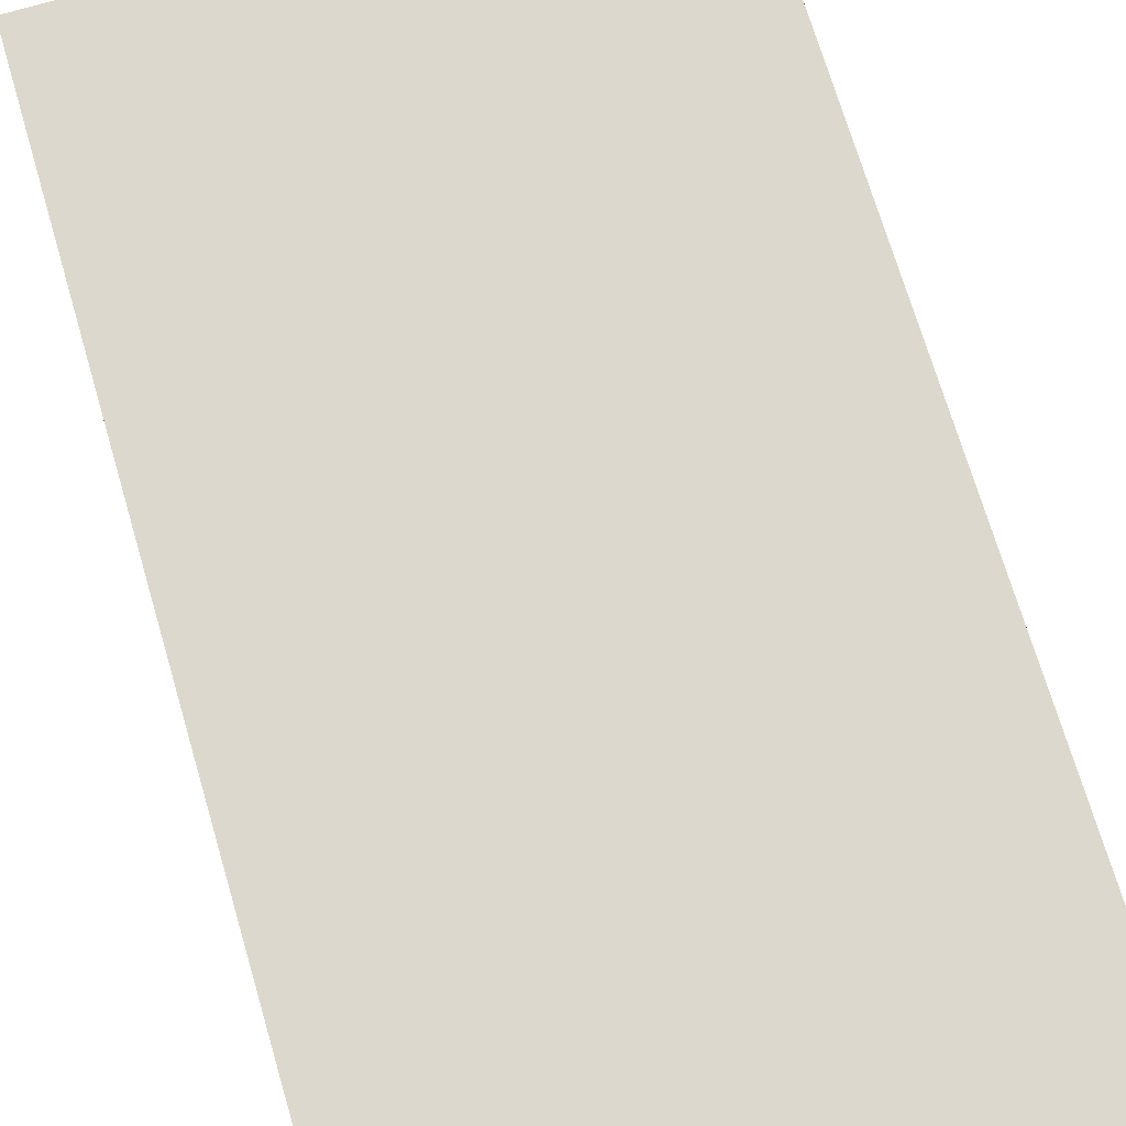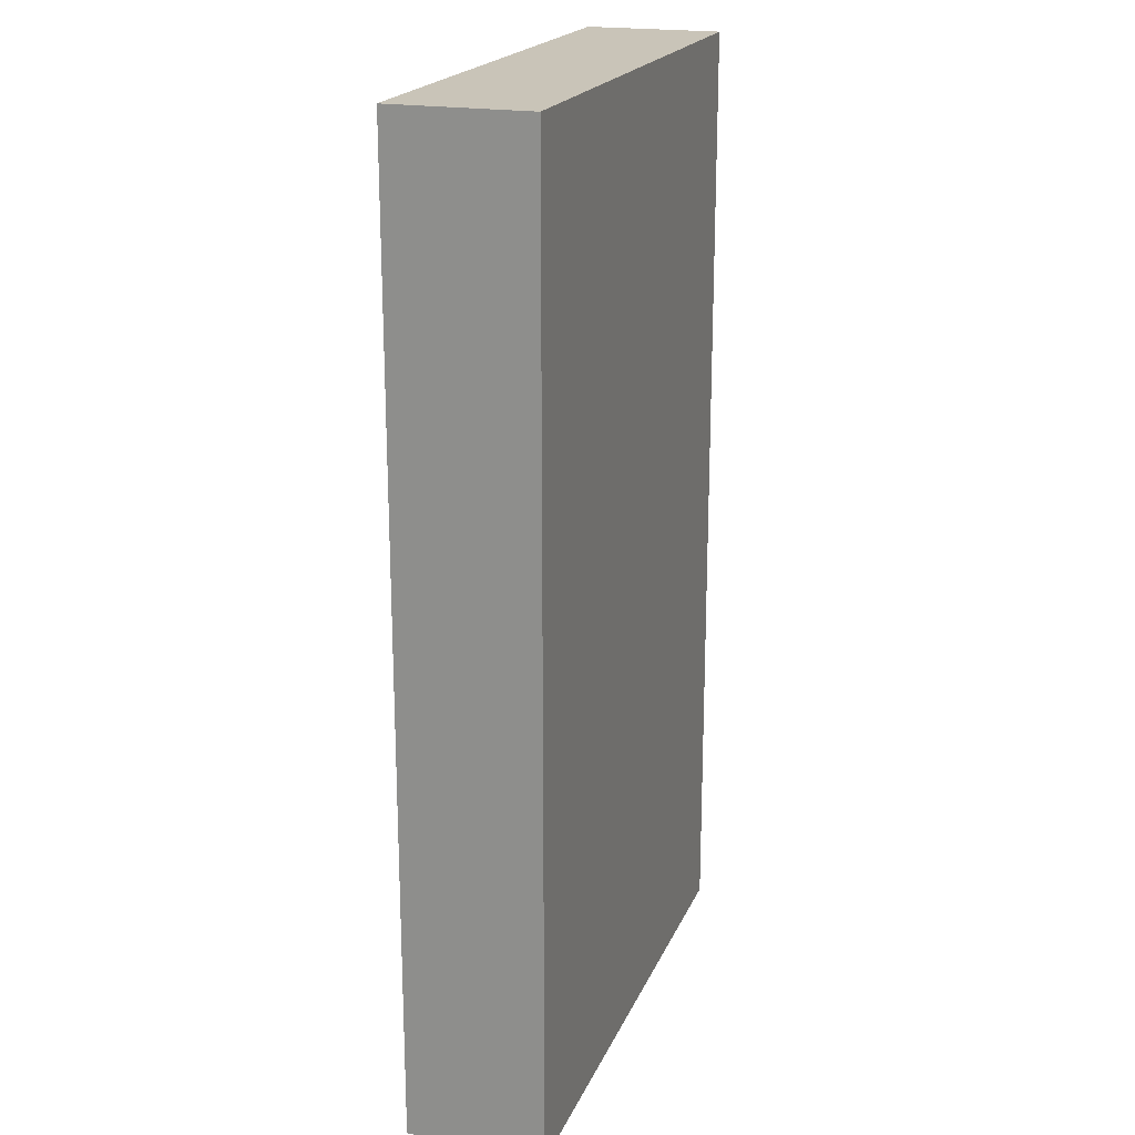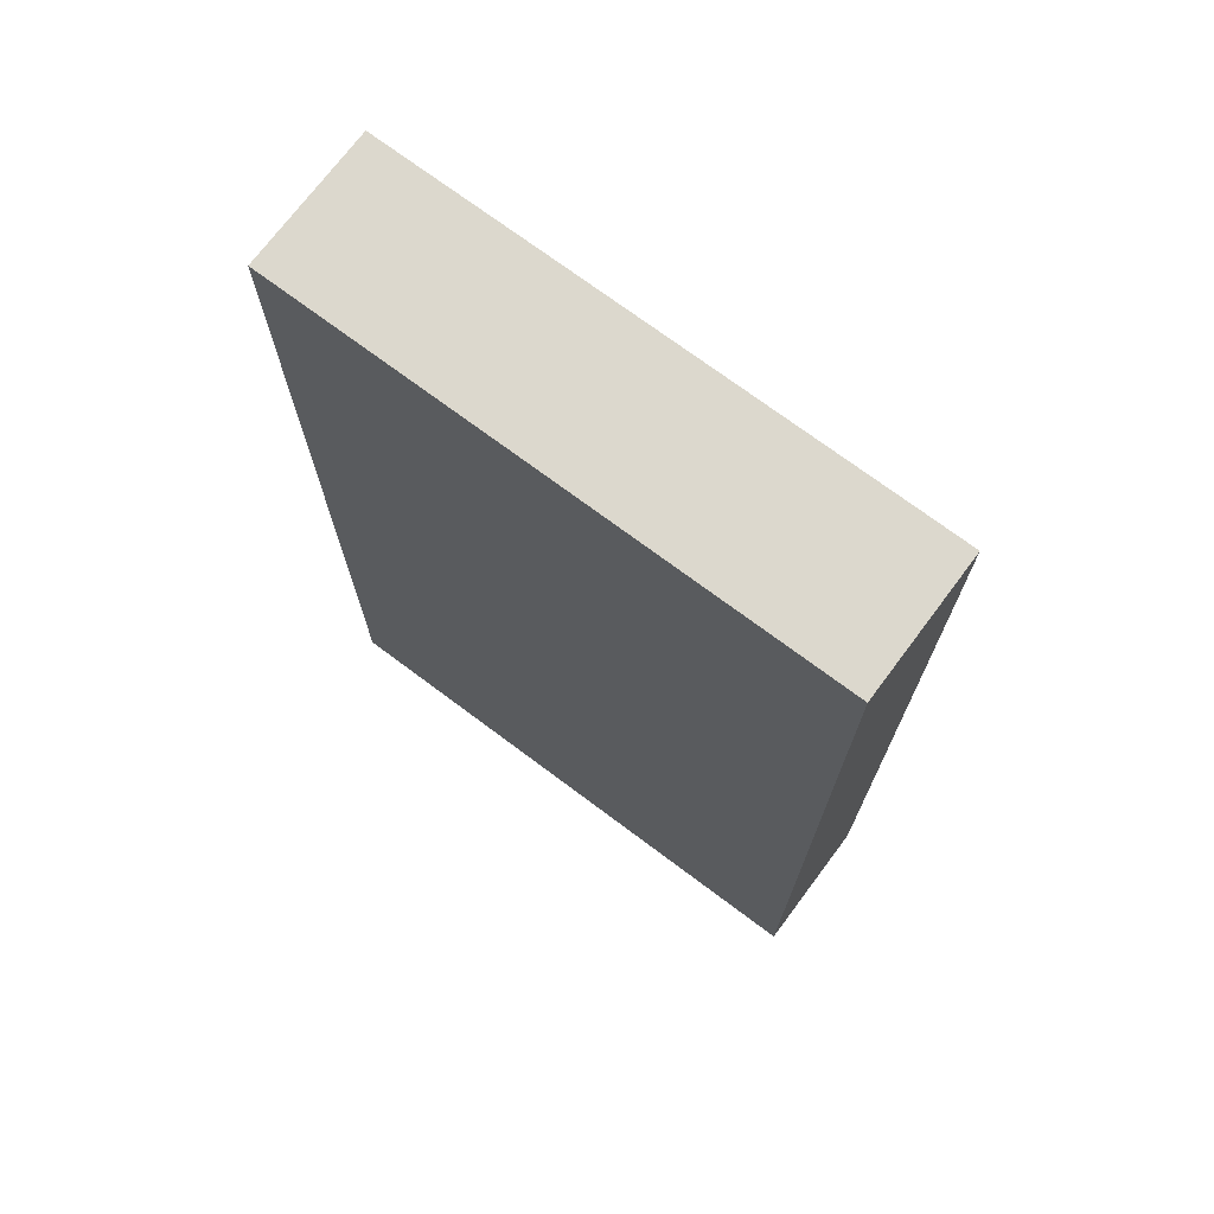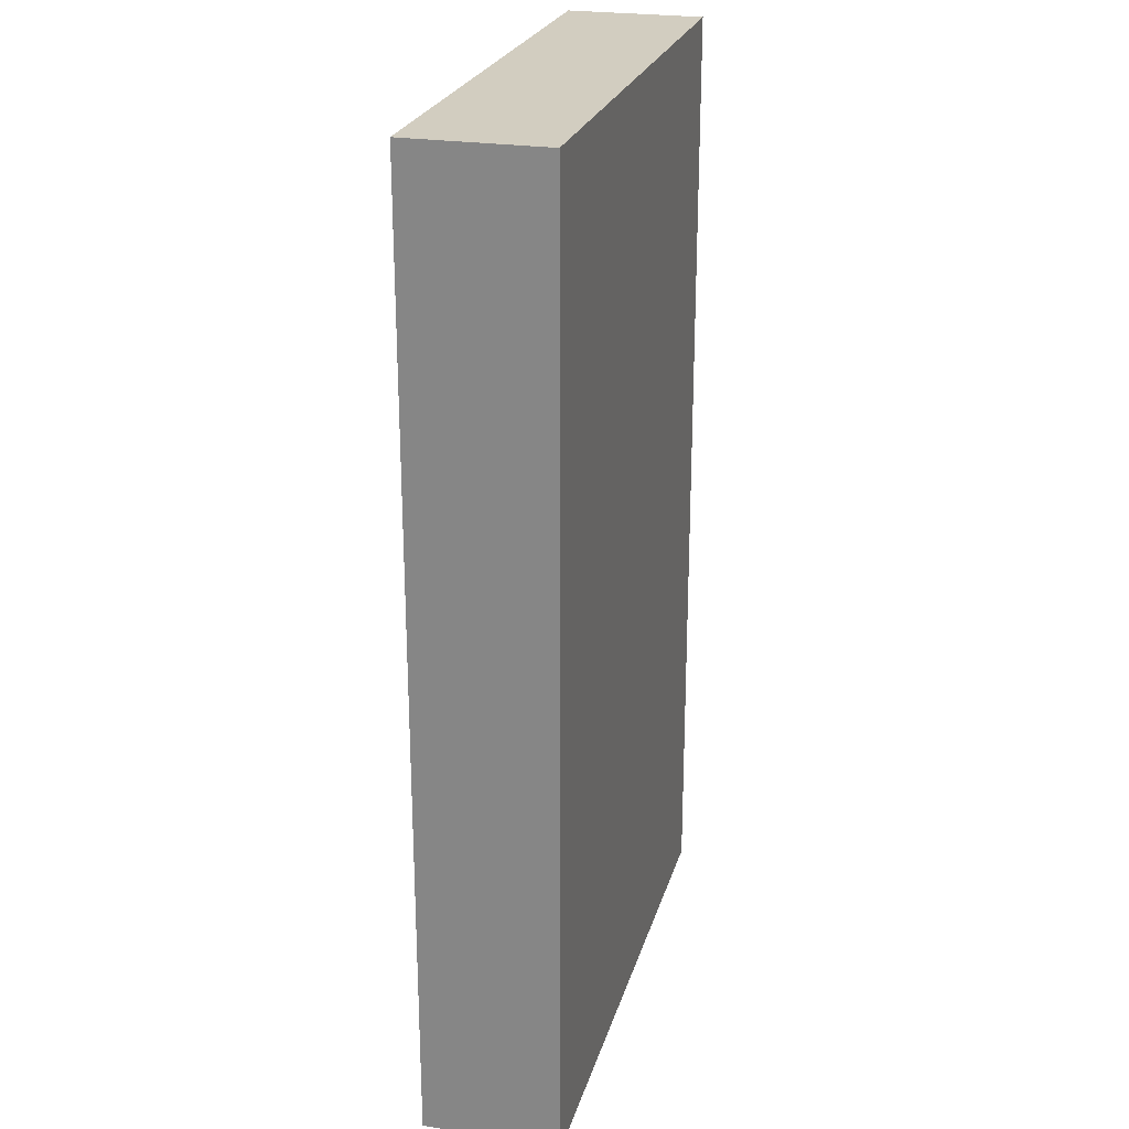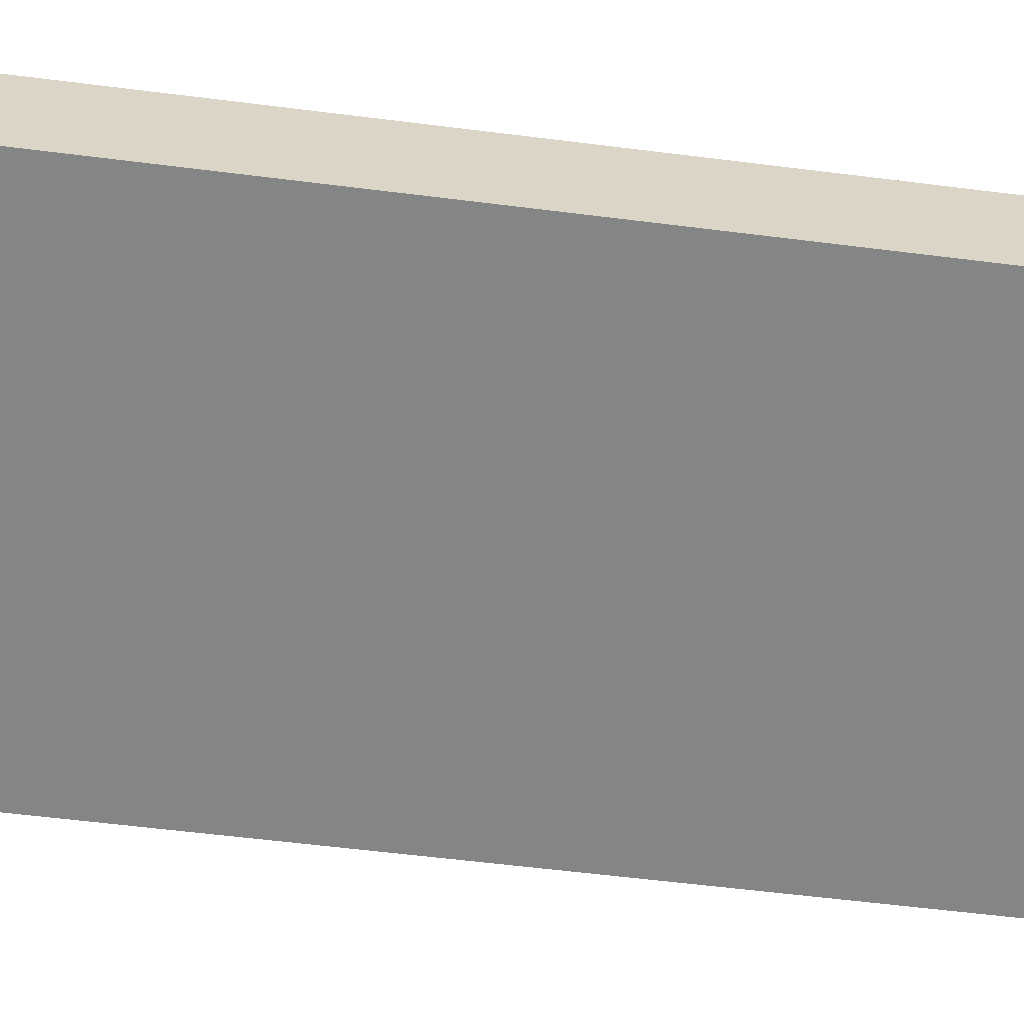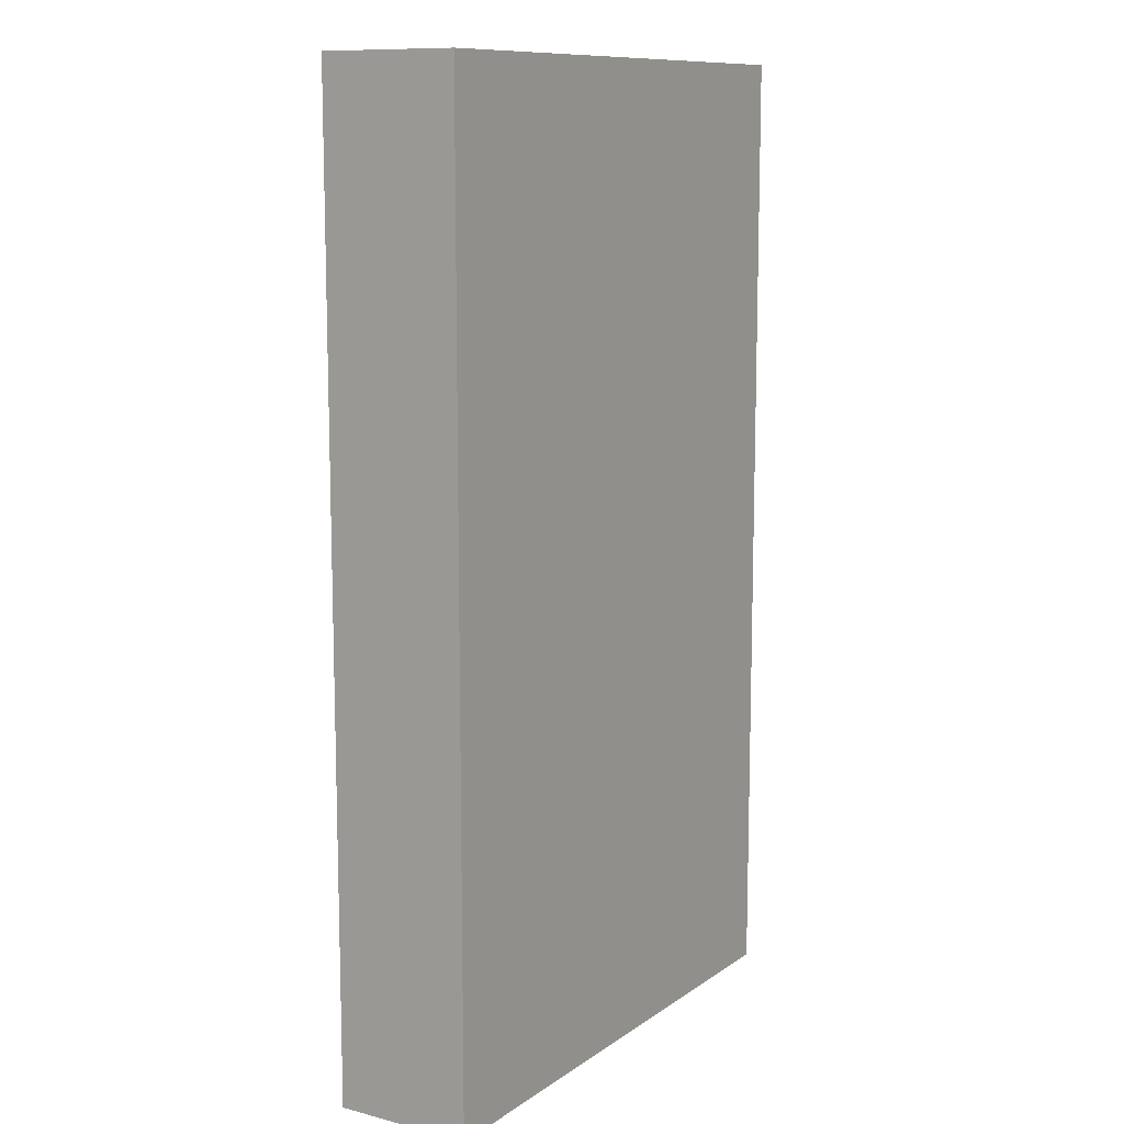
<metadata>
{"format":"obj","ext":"obj","renderer":"f3d","projection":"perspective","resolution":1024,"background":"white","views":[{"elev":72.2,"azim":163.5,"up":"+Z"},{"elev":20.2,"azim":-71.7,"up":"+Y"},{"elev":72.6,"azim":36.8,"up":"+Y"},{"elev":24.5,"azim":104.8,"up":"+Y"},{"elev":-61.6,"azim":-97.2,"up":"+Z"},{"elev":11.0,"azim":122.2,"up":"+Y"}]}
</metadata>
<code>
v -2 0 0.5
v -2 0 -0.5
v -2 7 0.5
v -2 7 -0.5
v 2 0 0.5
v 2 0 -0.5
v 2 7 0.5
v 2 7 -0.5
v -2 0 0.5
v -2 7 0.5
v 2 0 0.5
v 2 7 0.5
v -2 0 -0.5
v -2 7 -0.5
v 2 0 -0.5
v 2 7 -0.5
v -2 0 0.5
v 2 0 0.5
v -2 0 -0.5
v 2 0 -0.5
v -2 7 0.5
v 2 7 0.5
v -2 7 -0.5
v 2 7 -0.5
f 3 2 1
f 4 2 3
f 5 6 7
f 7 6 8
f 11 10 9
f 12 10 11
f 13 14 15
f 15 14 16
f 19 18 17
f 20 18 19
f 21 22 23
f 23 22 24

</code>
